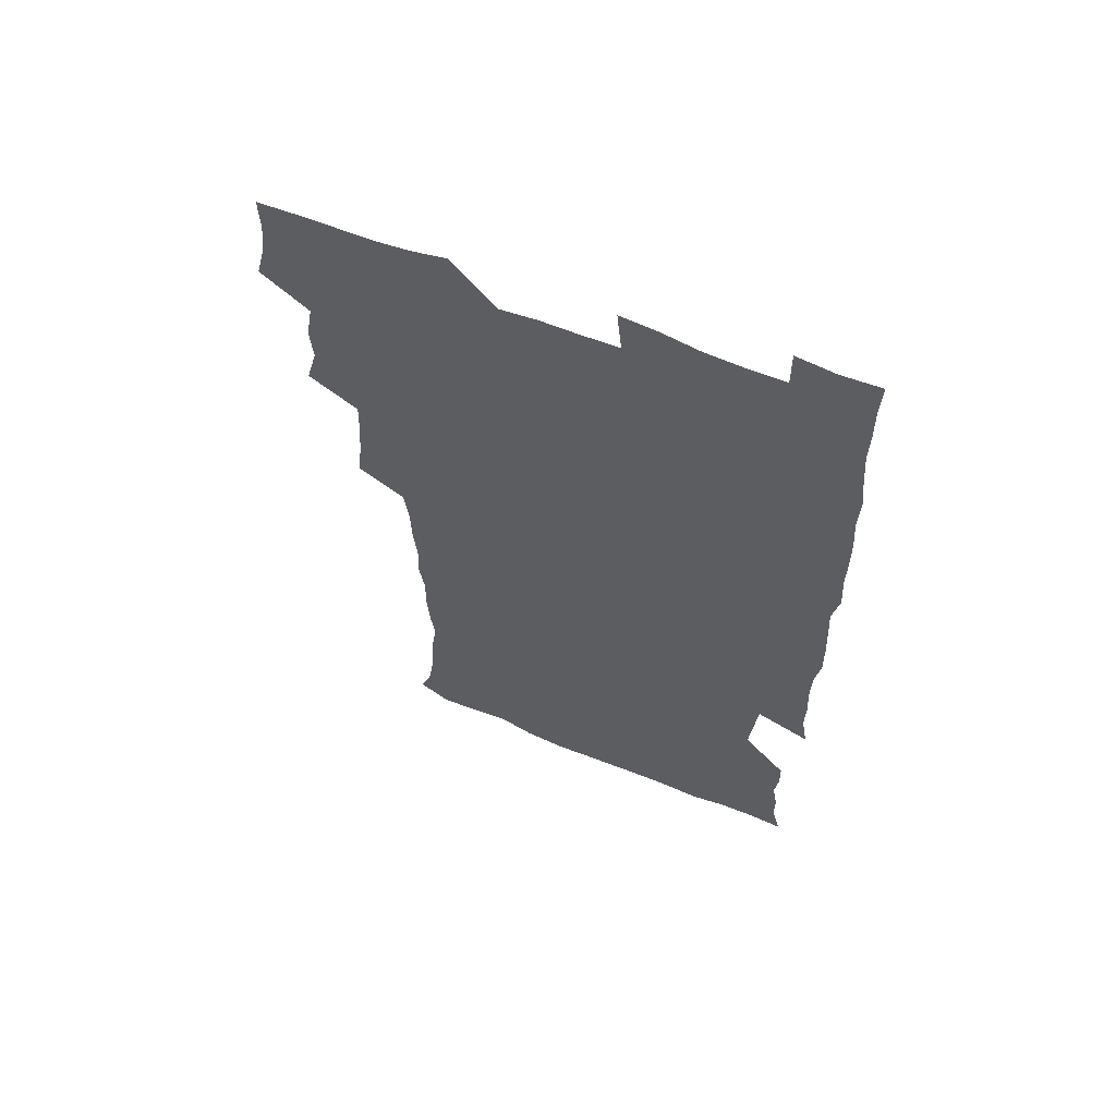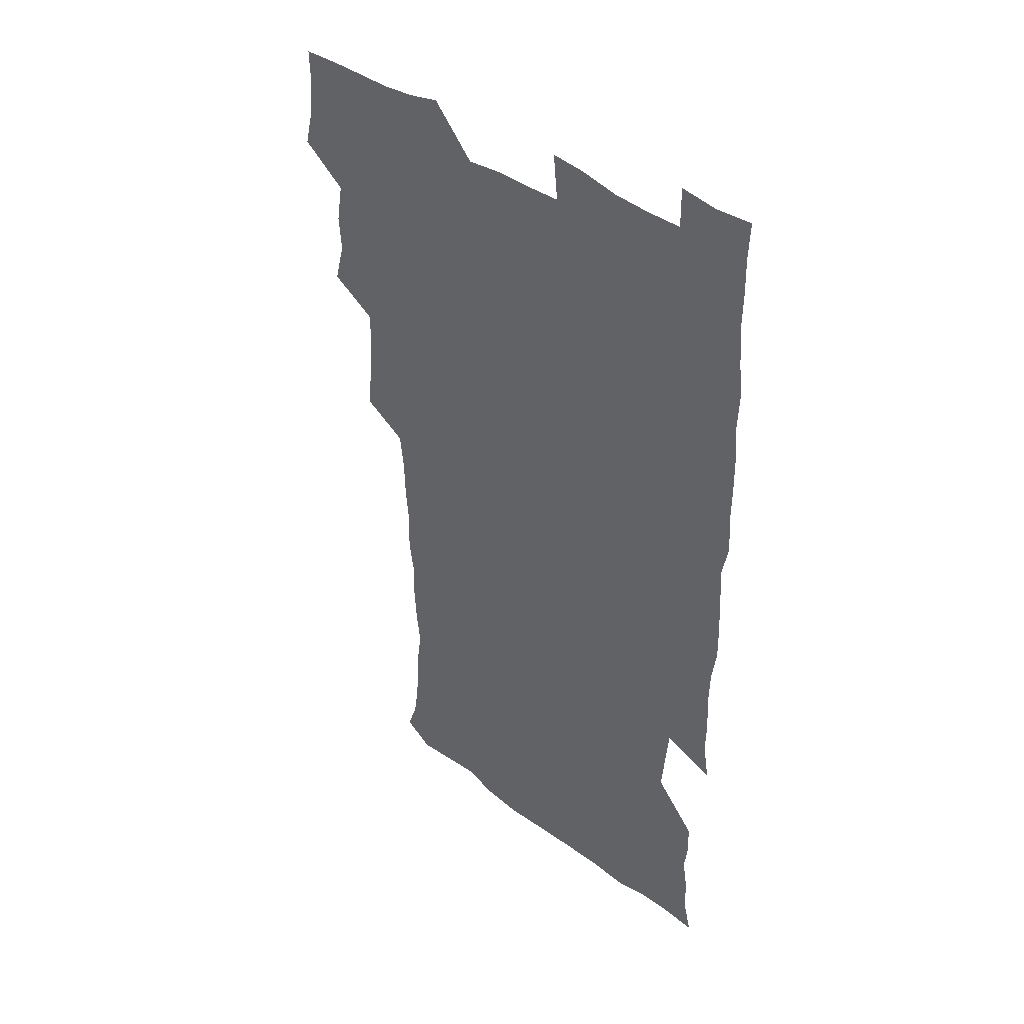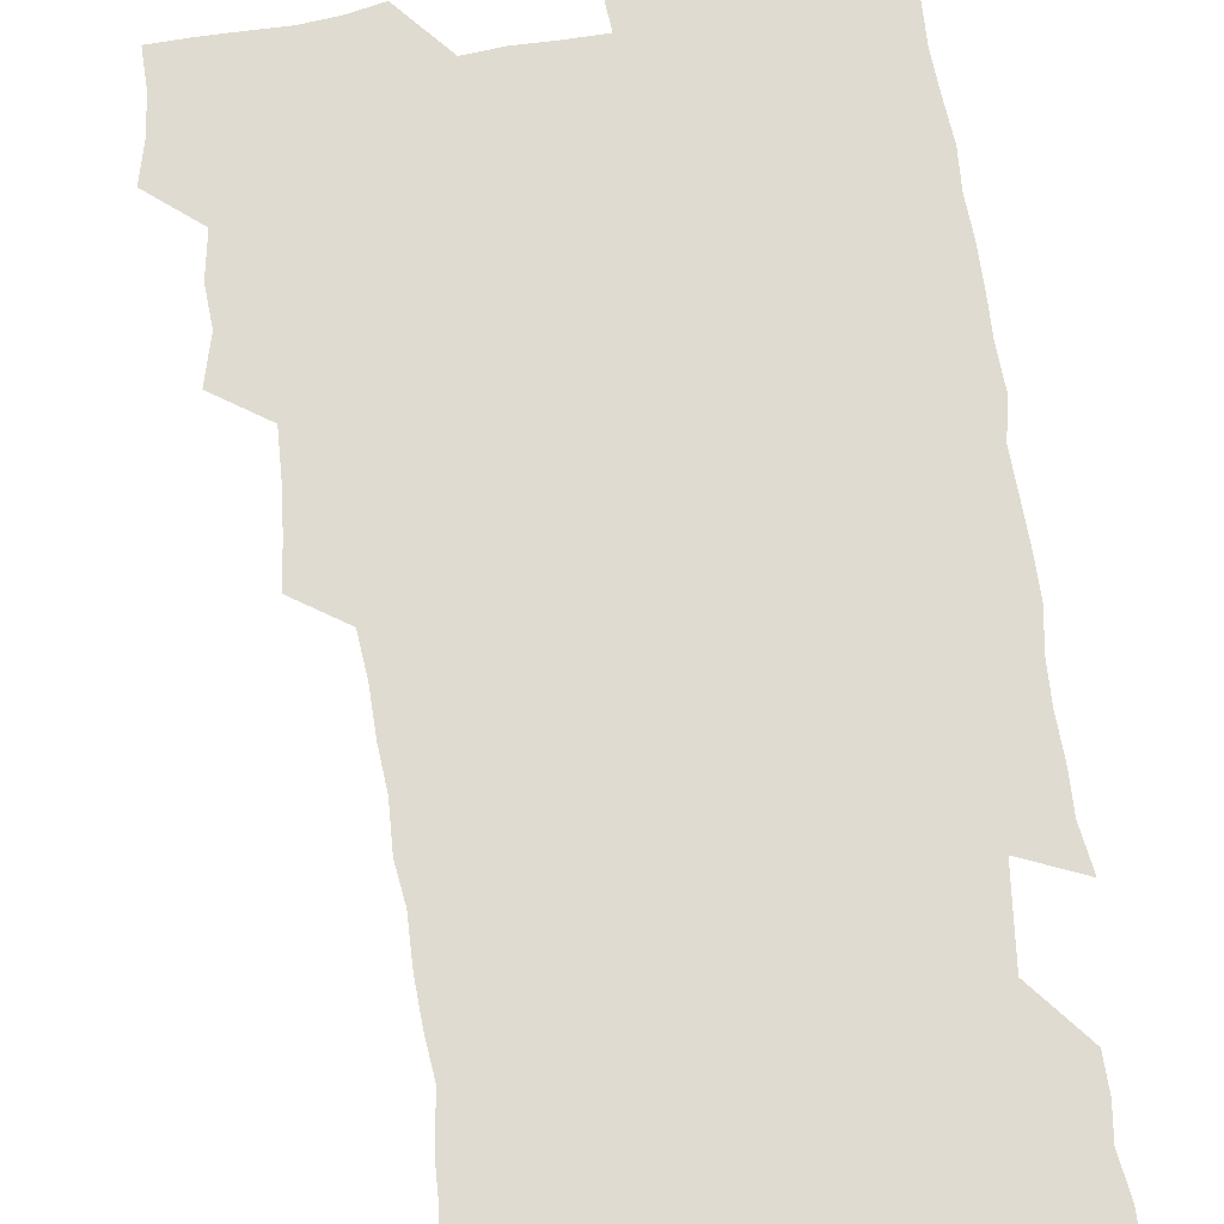
<metadata>
{"format":"obj","ext":"obj","renderer":"f3d","projection":"perspective","resolution":1024,"background":"white","views":[{"elev":63.4,"azim":22.0,"up":"+Y"},{"elev":42.2,"azim":41.4,"up":"+Y"},{"elev":70.1,"azim":-7.4,"up":"+Z"}]}
</metadata>
<code>
v 475.8 524.7 0
v 479.5 540 0
v 481.2 554.9 0
v 480.8 570 0
v 488.7 459.9 0
v 493.2 477.4 0
v 492.1 492.6 0
v 494.8 509.3 0
v 495.5 524.7 0
v 497.6 539.7 0
v 497 554.7 0
v 495.7 570.7 0
v 504.8 396.9 0
v 506.7 413.4 0
v 507.9 429.9 0
v 508.4 446.9 0
v 509.7 463.5 0
v 510.7 479.3 0
v 511.2 494.8 0
v 510.5 509.6 0
v 513.7 525.1 0
v 513 539.7 0
v 512.1 554.6 0
v 510.8 570.8 0
v 520.7 186.7 0
v 525.4 199.9 0
v 527.2 212.2 0
v 528.5 225.6 0
v 528.9 239.3 0
v 531.3 257.2 0
v 529.6 271.8 0
v 528.7 287.6 0
v 528.9 304.8 0
v 526.8 319.2 0
v 527.4 336.1 0
v 525.9 351.4 0
v 525.5 368.6 0
v 523.7 384.7 0
v 525.1 402.1 0
v 526.5 418.8 0
v 526.3 434.2 0
v 527.4 450.4 0
v 526.9 465.2 0
v 528.3 480.9 0
v 528.9 495.8 0
v 527.7 510.4 0
v 528.3 525 0
v 527.8 539.7 0
v 526.8 554.8 0
v 525.6 570.8 0
v 533 177.9 0
v 540.1 193.2 0
v 541.1 205.1 0
v 543.2 219.2 0
v 547.1 236.7 0
v 546.6 251.1 0
v 547 266.5 0
v 545.1 280 0
v 544.7 295.3 0
v 545.1 312 0
v 544.8 327.8 0
v 544.4 343.2 0
v 542.7 357.7 0
v 543.8 374.9 0
v 541.9 389.3 0
v 541.9 405 0
v 542.6 421.1 0
v 542.2 435.9 0
v 542.4 451.2 0
v 543.5 466.7 0
v 543 481.2 0
v 544 496.2 0
v 545 510.6 0
v 544.1 524.7 0
v 542.6 540 0
v 540.9 556.3 0
v 539.6 572.4 0
v 547.1 179 0
v 552.8 193.3 0
v 557 209.4 0
v 560.7 226.8 0
v 561.3 241.5 0
v 562.5 257.8 0
v 562 272.1 0
v 561.2 286.2 0
v 559.7 299.9 0
v 559.6 315.5 0
v 559.7 331.4 0
v 558.5 345.6 0
v 559.2 362.3 0
v 558.7 377.3 0
v 557.4 391.4 0
v 557.4 406.8 0
v 557.9 422.3 0
v 558.4 437.7 0
v 558.7 452.7 0
v 558.6 467.3 0
v 558.9 482.1 0
v 559 496.5 0
v 559.1 510.6 0
v 558.5 524.8 0
v 557.5 539.7 0
v 556.4 554.8 0
v 553 575.3 0
v 564.3 180.5 0
v 568.9 195.6 0
v 573.9 214.6 0
v 575.5 230.6 0
v 575.6 244.7 0
v 575.7 259.6 0
v 575.3 273.6 0
v 574.9 288.4 0
v 573.5 301.8 0
v 574.7 319.5 0
v 574 333.6 0
v 572.8 347.4 0
v 573.9 364.6 0
v 572.4 378 0
v 573.9 394.8 0
v 573.6 409.2 0
v 573.1 423.4 0
v 573.2 438.4 0
v 573.5 453.3 0
v 572.4 467.1 0
v 573.2 482.2 0
v 573.6 496.7 0
v 573.3 510.9 0
v 572.5 525.4 0
v 572.6 539.3 0
v 570.9 554.7 0
v 577.8 175 0
v 584.7 197.5 0
v 588 215.3 0
v 588.6 230.5 0
v 588.9 245.4 0
v 588.9 260.1 0
v 589.2 275.8 0
v 588.4 289.3 0
v 588 304 0
v 588.2 319.8 0
v 587.9 334.6 0
v 588 350.2 0
v 587.9 365.4 0
v 587.9 380.3 0
v 587.8 394.9 0
v 587.2 408.6 0
v 587.8 424.5 0
v 587.2 438.3 0
v 587.8 453.6 0
v 587.4 467.8 0
v 587.5 482.2 0
v 587.9 496.6 0
v 587.8 510.9 0
v 587.4 525.3 0
v 586.8 540 0
v 585.5 556.2 0
v 594.3 172.9 0
v 598.9 194.6 0
v 602.3 217.9 0
v 602.8 232.8 0
v 603 247.3 0
v 602.7 261.2 0
v 602.7 275.7 0
v 602.6 291.4 0
v 602.7 306.9 0
v 602.2 320.7 0
v 602.4 336.6 0
v 602.3 351.6 0
v 602.2 366.3 0
v 602 380.7 0
v 602 395.4 0
v 602 410.1 0
v 602.1 424.9 0
v 602.4 440 0
v 602.1 453.9 0
v 602.3 468.5 0
v 602.3 482.6 0
v 601.9 496.7 0
v 602.3 511 0
v 602 525.5 0
v 601.5 540.7 0
v 601 556.1 0
v 612.2 173.9 0
v 614.6 195.4 0
v 615.9 216.8 0
v 616.2 232.2 0
v 616.3 247.4 0
v 616.1 259.9 0
v 616.5 277.5 0
v 616.3 291.1 0
v 616.2 306.2 0
v 616.2 321.5 0
v 616.3 337.8 0
v 616.2 351.8 0
v 616.1 366.1 0
v 615.9 380.1 0
v 616 395.1 0
v 616.1 409.1 0
v 616.2 424.7 0
v 616.3 439.5 0
v 616.3 453.8 0
v 616.3 468.4 0
v 616.3 482.6 0
v 616.7 496.9 0
v 616.6 511.2 0
v 616.7 525.4 0
v 616.6 539.9 0
v 616.2 556.5 0
v 614.2 576 0
v 630.1 174.5 0
v 630.1 197.1 0
v 629.9 216 0
v 629.8 232.2 0
v 629.8 246.6 0
v 630 262.5 0
v 630 277.4 0
v 630.1 291.5 0
v 630.1 305.7 0
v 630.1 319.9 0
v 630 336.9 0
v 629.9 351.9 0
v 630 366.2 0
v 630 381.4 0
v 630.1 395.2 0
v 630.1 409.9 0
v 630.3 424.3 0
v 630.2 439.5 0
v 630.4 453.5 0
v 630.3 468.6 0
v 630.5 482.4 0
v 630.7 496.8 0
v 631 511.1 0
v 631.2 525.5 0
v 631.1 540.4 0
v 630.8 555.5 0
v 628.5 574.6 0
v 647.6 174.8 0
v 645.1 197.3 0
v 644 215.5 0
v 643.7 230.6 0
v 643.4 246.4 0
v 643.8 260.7 0
v 643.5 276.7 0
v 643.5 291.7 0
v 643.9 305.2 0
v 643.7 322.6 0
v 643.7 336.8 0
v 643.8 351.3 0
v 643.9 365.6 0
v 643.9 380.5 0
v 644 395 0
v 643.9 410 0
v 644.6 423.5 0
v 644.2 439.1 0
v 644.7 453.4 0
v 644.3 468.3 0
v 644.5 482.6 0
v 645.2 496.7 0
v 645.4 511.1 0
v 645.8 525.4 0
v 646.1 539.5 0
v 645.6 554.9 0
v 644.6 571.3 0
v 664.6 173.2 0
v 660.2 196 0
v 658.1 214.4 0
v 657.5 229.4 0
v 658.1 242.8 0
v 657 260 0
v 657.3 274.7 0
v 657.5 289.8 0
v 657.7 305.4 0
v 657.9 320.2 0
v 657.9 335.1 0
v 658.1 349.7 0
v 657.9 364.9 0
v 657.9 379.8 0
v 658.1 394.3 0
v 658.2 409 0
v 658.5 423.5 0
v 660.2 437.1 0
v 659.1 453 0
v 659.8 467.1 0
v 659.3 482.1 0
v 659.3 496.7 0
v 659.1 510.9 0
v 660.7 525.3 0
v 660.3 539.8 0
v 660.4 554.6 0
v 659.9 570.4 0
v 679.4 176.3 0
v 676.3 192.8 0
v 672.8 211.9 0
v 672.1 226.8 0
v 671.1 242.5 0
v 671 256.7 0
v 671.1 271.6 0
v 671.6 287.2 0
v 672.8 302.2 0
v 672.1 318.1 0
v 673.6 331.4 0
v 672.5 347.9 0
v 672.8 362.6 0
v 672.9 377.5 0
v 673.8 391.8 0
v 673.2 407.4 0
v 672.9 422.6 0
v 673.9 437 0
v 673.4 452.4 0
v 673.9 466.7 0
v 673.6 481.8 0
v 673.8 496.2 0
v 676.4 510.7 0
v 675.8 525.4 0
v 675.1 540.2 0
v 675.2 554.8 0
v 675.2 570.5 0
v 675 587.4 0
v 694.1 176.4 0
v 689.5 194 0
v 687.5 209.3 0
v 687.2 223.1 0
v 685.5 238.9 0
v 684.3 253.6 0
v 685.1 266 0
v 686.5 281.8 0
v 688.1 298.9 0
v 687.3 314.7 0
v 687.4 329.8 0
v 687.4 344.9 0
v 687.9 359.7 0
v 688.2 374.7 0
v 689.5 389 0
v 689 404.6 0
v 688.9 420 0
v 689.8 434.8 0
v 689.2 450.3 0
v 689 465.4 0
v 690.5 479.9 0
v 689.8 495.2 0
v 691.4 509.9 0
v 690.3 525.5 0
v 690.2 540.3 0
v 689.8 554.8 0
v 690.3 569.8 0
v 690.7 585.2 0
v 708.3 175 0
v 704.4 190.9 0
v 704.4 203.8 0
v 702 219 0
v 703.5 231.4 0
v 703.1 244.8 0
v 710.2 289.8 0
v 707.5 306.5 0
v 707.7 321.5 0
v 706.9 337.4 0
v 707.2 352.8 0
v 709.3 367.2 0
v 709 382.7 0
v 708.3 398.8 0
v 707.4 415.1 0
v 710.2 429.6 0
v 709.1 445.8 0
v 709.3 461.4 0
v 709.1 476.9 0
v 708 492.8 0
v 708.6 507.9 0
v 707 524.1 0
v 705.8 540.1 0
v 706.1 555.2 0
v 705.7 570.2 0
v 706.4 586.1 0
f 8 9 1
f 1 9 2
f 9 10 2
f 2 10 3
f 10 11 3
f 3 11 4
f 11 12 4
f 16 17 5
f 5 17 6
f 17 18 6
f 6 18 7
f 18 19 7
f 7 19 8
f 19 20 8
f 8 20 9
f 20 21 9
f 9 21 10
f 21 22 10
f 10 22 11
f 22 23 11
f 11 23 12
f 23 24 12
f 38 39 13
f 13 39 14
f 39 40 14
f 14 40 15
f 40 41 15
f 15 41 16
f 41 42 16
f 16 42 17
f 42 43 17
f 17 43 18
f 43 44 18
f 18 44 19
f 44 45 19
f 19 45 20
f 45 46 20
f 20 46 21
f 46 47 21
f 21 47 22
f 47 48 22
f 22 48 23
f 48 49 23
f 23 49 24
f 49 50 24
f 51 52 25
f 25 52 26
f 52 53 26
f 26 53 27
f 53 54 27
f 27 54 28
f 54 55 28
f 28 55 29
f 55 56 29
f 29 56 30
f 56 57 30
f 30 57 31
f 57 58 31
f 31 58 32
f 58 59 32
f 32 59 33
f 59 60 33
f 33 60 34
f 60 61 34
f 34 61 35
f 61 62 35
f 35 62 36
f 62 63 36
f 36 63 37
f 63 64 37
f 37 64 38
f 64 65 38
f 38 65 39
f 65 66 39
f 39 66 40
f 66 67 40
f 40 67 41
f 67 68 41
f 41 68 42
f 68 69 42
f 42 69 43
f 69 70 43
f 43 70 44
f 70 71 44
f 44 71 45
f 71 72 45
f 45 72 46
f 72 73 46
f 46 73 47
f 73 74 47
f 47 74 48
f 74 75 48
f 48 75 49
f 75 76 49
f 49 76 50
f 76 77 50
f 51 78 52
f 78 79 52
f 52 79 53
f 79 80 53
f 53 80 54
f 80 81 54
f 54 81 55
f 81 82 55
f 55 82 56
f 82 83 56
f 56 83 57
f 83 84 57
f 57 84 58
f 84 85 58
f 58 85 59
f 85 86 59
f 59 86 60
f 86 87 60
f 60 87 61
f 87 88 61
f 61 88 62
f 88 89 62
f 62 89 63
f 89 90 63
f 63 90 64
f 90 91 64
f 64 91 65
f 91 92 65
f 65 92 66
f 92 93 66
f 66 93 67
f 93 94 67
f 67 94 68
f 94 95 68
f 68 95 69
f 95 96 69
f 69 96 70
f 96 97 70
f 70 97 71
f 97 98 71
f 71 98 72
f 98 99 72
f 72 99 73
f 99 100 73
f 73 100 74
f 100 101 74
f 74 101 75
f 101 102 75
f 75 102 76
f 102 103 76
f 76 103 77
f 103 104 77
f 78 105 79
f 105 106 79
f 79 106 80
f 106 107 80
f 80 107 81
f 107 108 81
f 81 108 82
f 108 109 82
f 82 109 83
f 109 110 83
f 83 110 84
f 110 111 84
f 84 111 85
f 111 112 85
f 85 112 86
f 112 113 86
f 86 113 87
f 113 114 87
f 87 114 88
f 114 115 88
f 88 115 89
f 115 116 89
f 89 116 90
f 116 117 90
f 90 117 91
f 117 118 91
f 91 118 92
f 118 119 92
f 92 119 93
f 119 120 93
f 93 120 94
f 120 121 94
f 94 121 95
f 121 122 95
f 95 122 96
f 122 123 96
f 96 123 97
f 123 124 97
f 97 124 98
f 124 125 98
f 98 125 99
f 125 126 99
f 99 126 100
f 126 127 100
f 100 127 101
f 127 128 101
f 101 128 102
f 128 129 102
f 102 129 103
f 129 130 103
f 103 130 104
f 105 131 106
f 131 132 106
f 106 132 107
f 132 133 107
f 107 133 108
f 133 134 108
f 108 134 109
f 134 135 109
f 109 135 110
f 135 136 110
f 110 136 111
f 136 137 111
f 111 137 112
f 137 138 112
f 112 138 113
f 138 139 113
f 113 139 114
f 139 140 114
f 114 140 115
f 140 141 115
f 115 141 116
f 141 142 116
f 116 142 117
f 142 143 117
f 117 143 118
f 143 144 118
f 118 144 119
f 144 145 119
f 119 145 120
f 145 146 120
f 120 146 121
f 146 147 121
f 121 147 122
f 147 148 122
f 122 148 123
f 148 149 123
f 123 149 124
f 149 150 124
f 124 150 125
f 150 151 125
f 125 151 126
f 151 152 126
f 126 152 127
f 152 153 127
f 127 153 128
f 153 154 128
f 128 154 129
f 154 155 129
f 129 155 130
f 155 156 130
f 131 157 132
f 157 158 132
f 132 158 133
f 158 159 133
f 133 159 134
f 159 160 134
f 134 160 135
f 160 161 135
f 135 161 136
f 161 162 136
f 136 162 137
f 162 163 137
f 137 163 138
f 163 164 138
f 138 164 139
f 164 165 139
f 139 165 140
f 165 166 140
f 140 166 141
f 166 167 141
f 141 167 142
f 167 168 142
f 142 168 143
f 168 169 143
f 143 169 144
f 169 170 144
f 144 170 145
f 170 171 145
f 145 171 146
f 171 172 146
f 146 172 147
f 172 173 147
f 147 173 148
f 173 174 148
f 148 174 149
f 174 175 149
f 149 175 150
f 175 176 150
f 150 176 151
f 176 177 151
f 151 177 152
f 177 178 152
f 152 178 153
f 178 179 153
f 153 179 154
f 179 180 154
f 154 180 155
f 180 181 155
f 155 181 156
f 181 182 156
f 157 183 158
f 183 184 158
f 158 184 159
f 184 185 159
f 159 185 160
f 185 186 160
f 160 186 161
f 186 187 161
f 161 187 162
f 187 188 162
f 162 188 163
f 188 189 163
f 163 189 164
f 189 190 164
f 164 190 165
f 190 191 165
f 165 191 166
f 191 192 166
f 166 192 167
f 192 193 167
f 167 193 168
f 193 194 168
f 168 194 169
f 194 195 169
f 169 195 170
f 195 196 170
f 170 196 171
f 196 197 171
f 171 197 172
f 197 198 172
f 172 198 173
f 198 199 173
f 173 199 174
f 199 200 174
f 174 200 175
f 200 201 175
f 175 201 176
f 201 202 176
f 176 202 177
f 202 203 177
f 177 203 178
f 203 204 178
f 178 204 179
f 204 205 179
f 179 205 180
f 205 206 180
f 180 206 181
f 206 207 181
f 181 207 182
f 207 208 182
f 183 210 184
f 210 211 184
f 184 211 185
f 211 212 185
f 185 212 186
f 212 213 186
f 186 213 187
f 213 214 187
f 187 214 188
f 214 215 188
f 188 215 189
f 215 216 189
f 189 216 190
f 216 217 190
f 190 217 191
f 217 218 191
f 191 218 192
f 218 219 192
f 192 219 193
f 219 220 193
f 193 220 194
f 220 221 194
f 194 221 195
f 221 222 195
f 195 222 196
f 222 223 196
f 196 223 197
f 223 224 197
f 197 224 198
f 224 225 198
f 198 225 199
f 225 226 199
f 199 226 200
f 226 227 200
f 200 227 201
f 227 228 201
f 201 228 202
f 228 229 202
f 202 229 203
f 229 230 203
f 203 230 204
f 230 231 204
f 204 231 205
f 231 232 205
f 205 232 206
f 232 233 206
f 206 233 207
f 233 234 207
f 207 234 208
f 234 235 208
f 208 235 209
f 235 236 209
f 210 237 211
f 237 238 211
f 211 238 212
f 238 239 212
f 212 239 213
f 239 240 213
f 213 240 214
f 240 241 214
f 214 241 215
f 241 242 215
f 215 242 216
f 242 243 216
f 216 243 217
f 243 244 217
f 217 244 218
f 244 245 218
f 218 245 219
f 245 246 219
f 219 246 220
f 246 247 220
f 220 247 221
f 247 248 221
f 221 248 222
f 248 249 222
f 222 249 223
f 249 250 223
f 223 250 224
f 250 251 224
f 224 251 225
f 251 252 225
f 225 252 226
f 252 253 226
f 226 253 227
f 253 254 227
f 227 254 228
f 254 255 228
f 228 255 229
f 255 256 229
f 229 256 230
f 256 257 230
f 230 257 231
f 257 258 231
f 231 258 232
f 258 259 232
f 232 259 233
f 259 260 233
f 233 260 234
f 260 261 234
f 234 261 235
f 261 262 235
f 235 262 236
f 262 263 236
f 237 264 238
f 264 265 238
f 238 265 239
f 265 266 239
f 239 266 240
f 266 267 240
f 240 267 241
f 267 268 241
f 241 268 242
f 268 269 242
f 242 269 243
f 269 270 243
f 243 270 244
f 270 271 244
f 244 271 245
f 271 272 245
f 245 272 246
f 272 273 246
f 246 273 247
f 273 274 247
f 247 274 248
f 274 275 248
f 248 275 249
f 275 276 249
f 249 276 250
f 276 277 250
f 250 277 251
f 277 278 251
f 251 278 252
f 278 279 252
f 252 279 253
f 279 280 253
f 253 280 254
f 280 281 254
f 254 281 255
f 281 282 255
f 255 282 256
f 282 283 256
f 256 283 257
f 283 284 257
f 257 284 258
f 284 285 258
f 258 285 259
f 285 286 259
f 259 286 260
f 286 287 260
f 260 287 261
f 287 288 261
f 261 288 262
f 288 289 262
f 262 289 263
f 289 290 263
f 264 291 265
f 291 292 265
f 265 292 266
f 292 293 266
f 266 293 267
f 293 294 267
f 267 294 268
f 294 295 268
f 268 295 269
f 295 296 269
f 269 296 270
f 296 297 270
f 270 297 271
f 297 298 271
f 271 298 272
f 298 299 272
f 272 299 273
f 299 300 273
f 273 300 274
f 300 301 274
f 274 301 275
f 301 302 275
f 275 302 276
f 302 303 276
f 276 303 277
f 303 304 277
f 277 304 278
f 304 305 278
f 278 305 279
f 305 306 279
f 279 306 280
f 306 307 280
f 280 307 281
f 307 308 281
f 281 308 282
f 308 309 282
f 282 309 283
f 309 310 283
f 283 310 284
f 310 311 284
f 284 311 285
f 311 312 285
f 285 312 286
f 312 313 286
f 286 313 287
f 313 314 287
f 287 314 288
f 314 315 288
f 288 315 289
f 315 316 289
f 289 316 290
f 316 317 290
f 291 319 292
f 319 320 292
f 292 320 293
f 320 321 293
f 293 321 294
f 321 322 294
f 294 322 295
f 322 323 295
f 295 323 296
f 323 324 296
f 296 324 297
f 324 325 297
f 297 325 298
f 325 326 298
f 298 326 299
f 326 327 299
f 299 327 300
f 327 328 300
f 300 328 301
f 328 329 301
f 301 329 302
f 329 330 302
f 302 330 303
f 330 331 303
f 303 331 304
f 331 332 304
f 304 332 305
f 332 333 305
f 305 333 306
f 333 334 306
f 306 334 307
f 334 335 307
f 307 335 308
f 335 336 308
f 308 336 309
f 336 337 309
f 309 337 310
f 337 338 310
f 310 338 311
f 338 339 311
f 311 339 312
f 339 340 312
f 312 340 313
f 340 341 313
f 313 341 314
f 341 342 314
f 314 342 315
f 342 343 315
f 315 343 316
f 343 344 316
f 316 344 317
f 344 345 317
f 317 345 318
f 345 346 318
f 319 347 320
f 347 348 320
f 320 348 321
f 348 349 321
f 321 349 322
f 349 350 322
f 322 350 323
f 350 351 323
f 323 351 324
f 351 352 324
f 324 352 325
f 327 353 328
f 353 354 328
f 328 354 329
f 354 355 329
f 329 355 330
f 355 356 330
f 330 356 331
f 356 357 331
f 331 357 332
f 357 358 332
f 332 358 333
f 358 359 333
f 333 359 334
f 359 360 334
f 334 360 335
f 360 361 335
f 335 361 336
f 361 362 336
f 336 362 337
f 362 363 337
f 337 363 338
f 363 364 338
f 338 364 339
f 364 365 339
f 339 365 340
f 365 366 340
f 340 366 341
f 366 367 341
f 341 367 342
f 367 368 342
f 342 368 343
f 368 369 343
f 343 369 344
f 369 370 344
f 344 370 345
f 370 371 345
f 345 371 346
f 371 372 346

</code>
